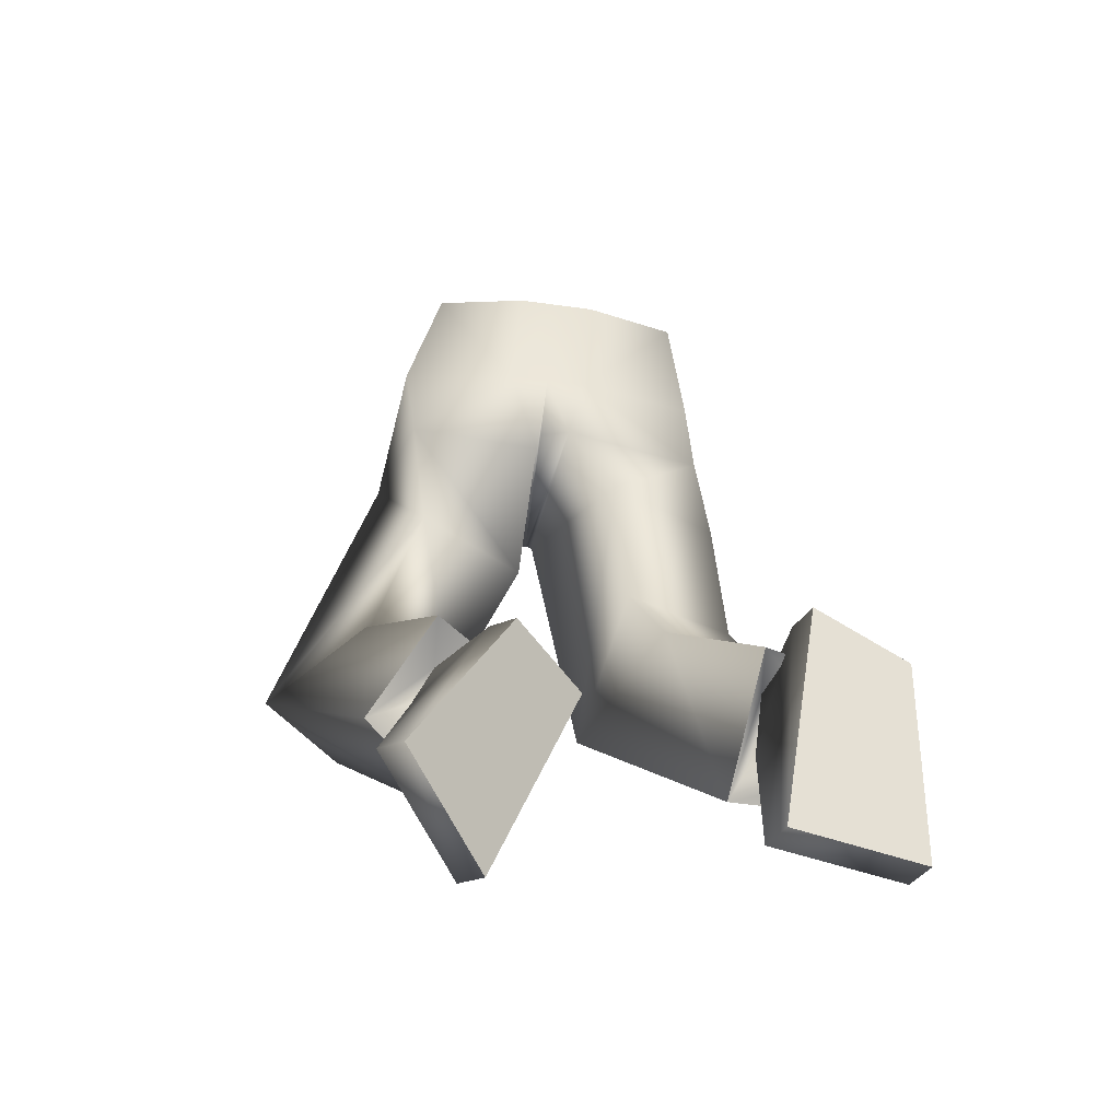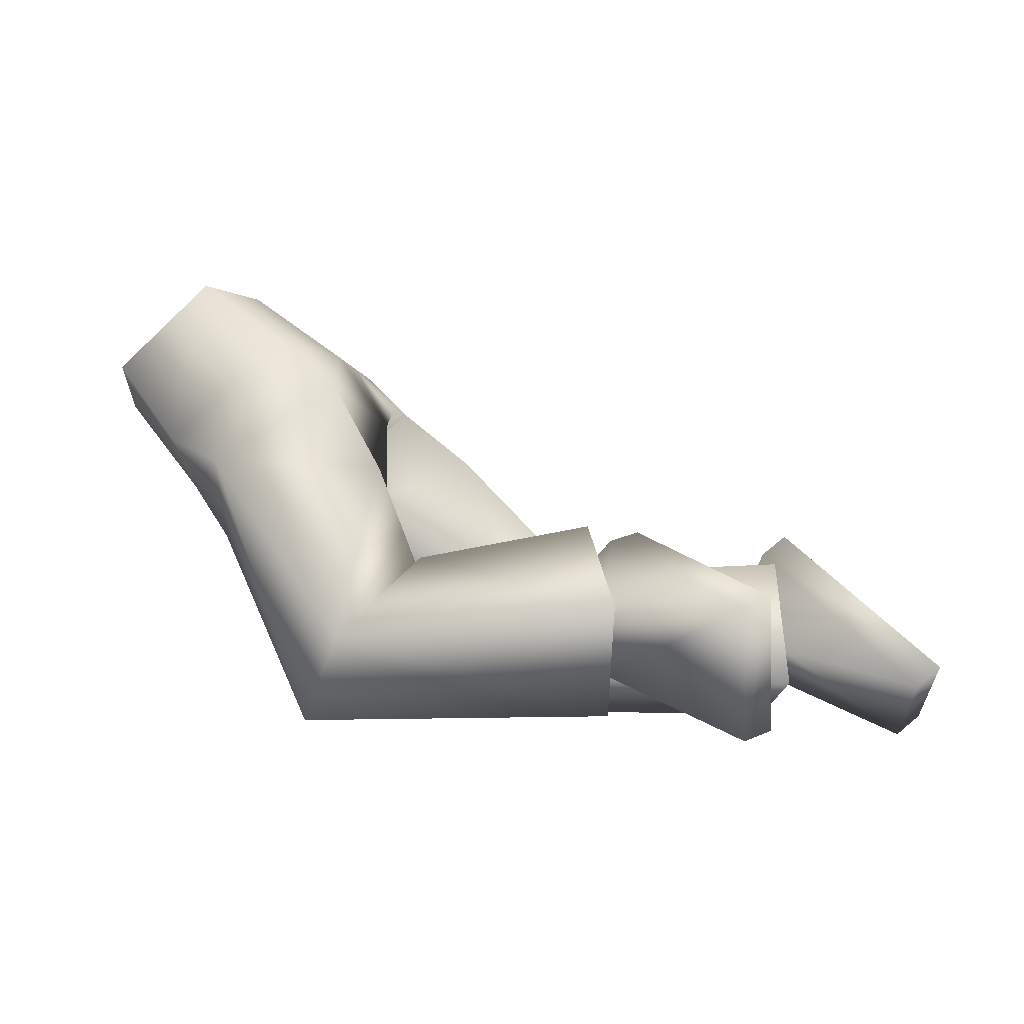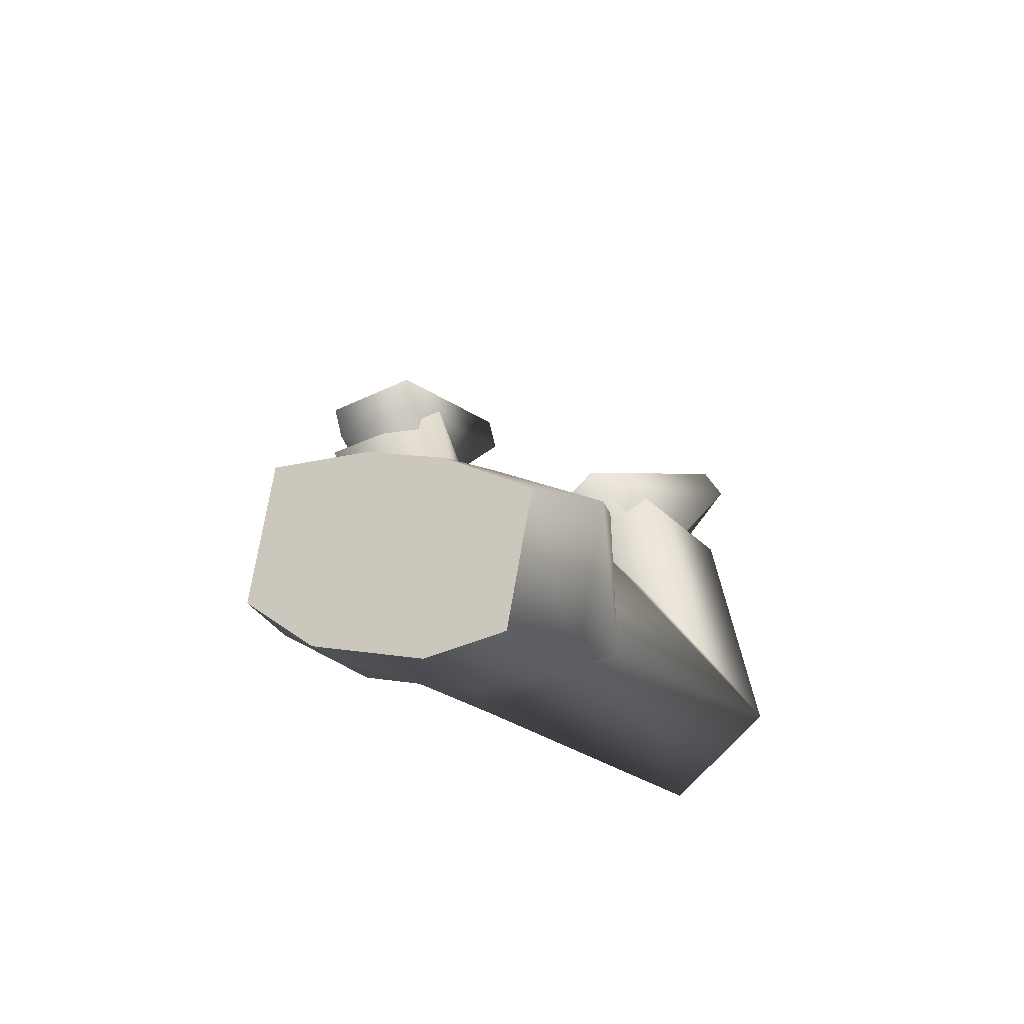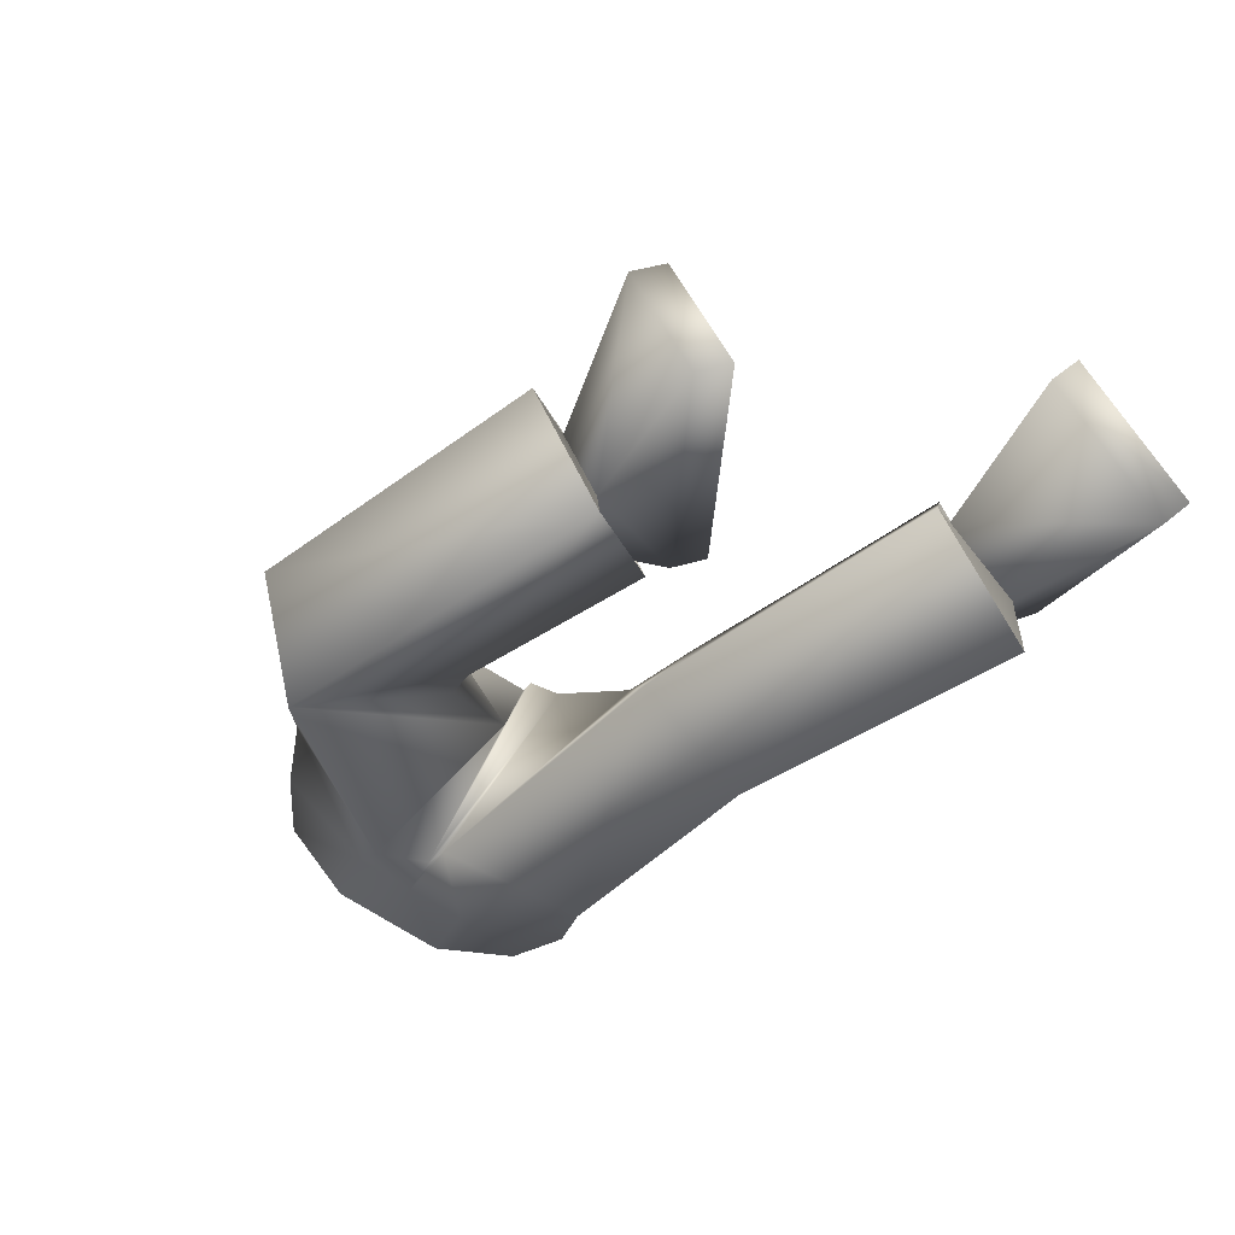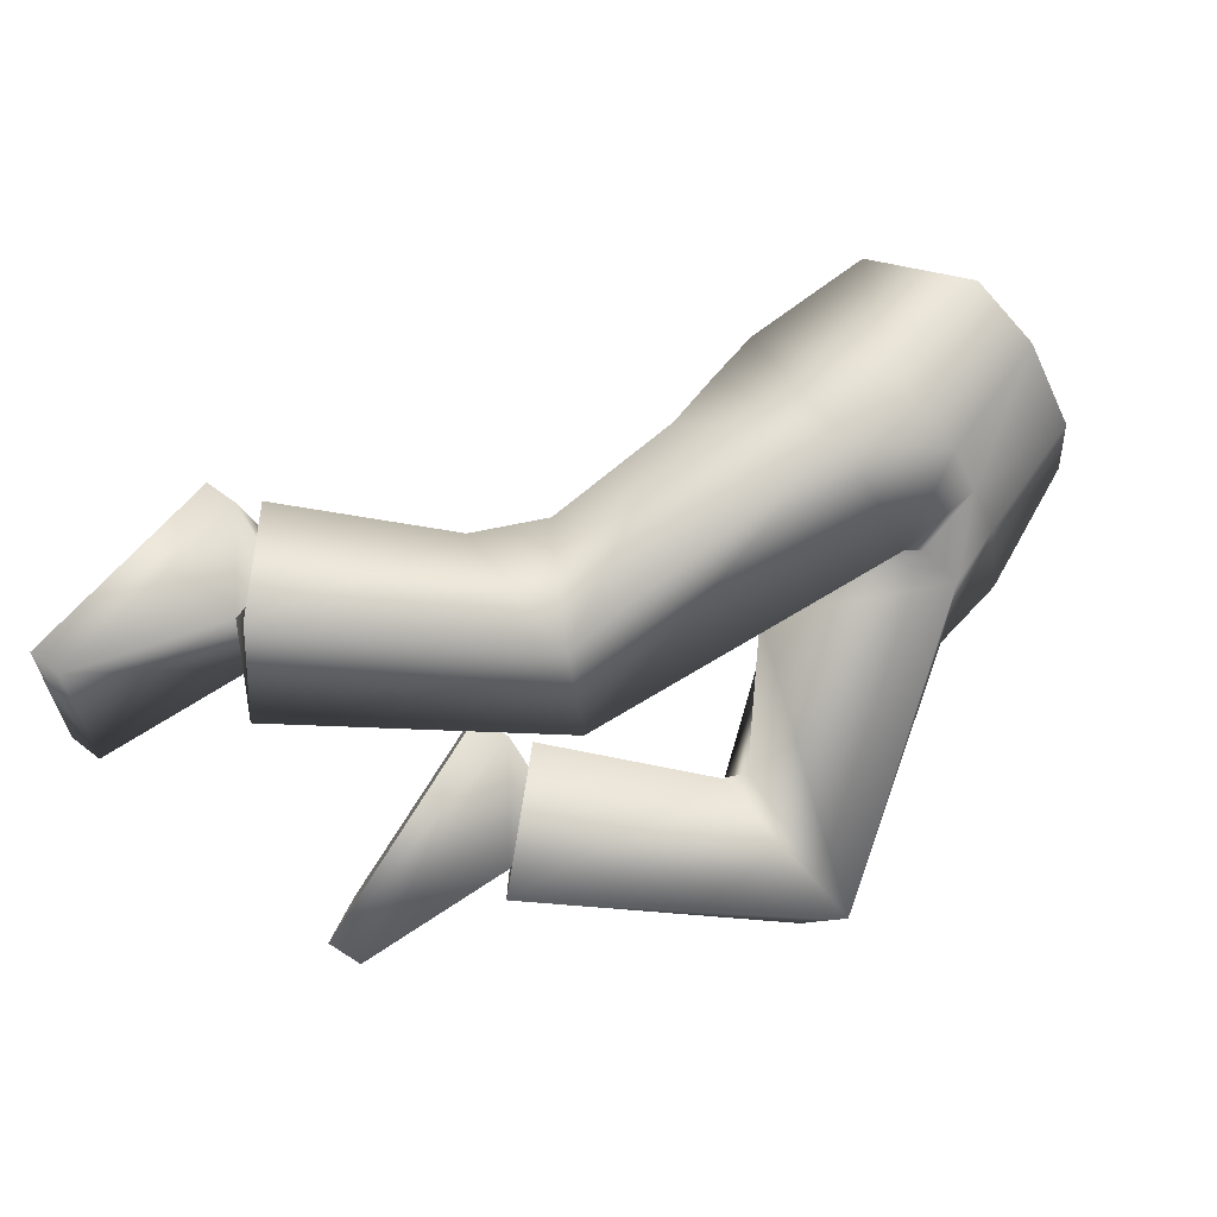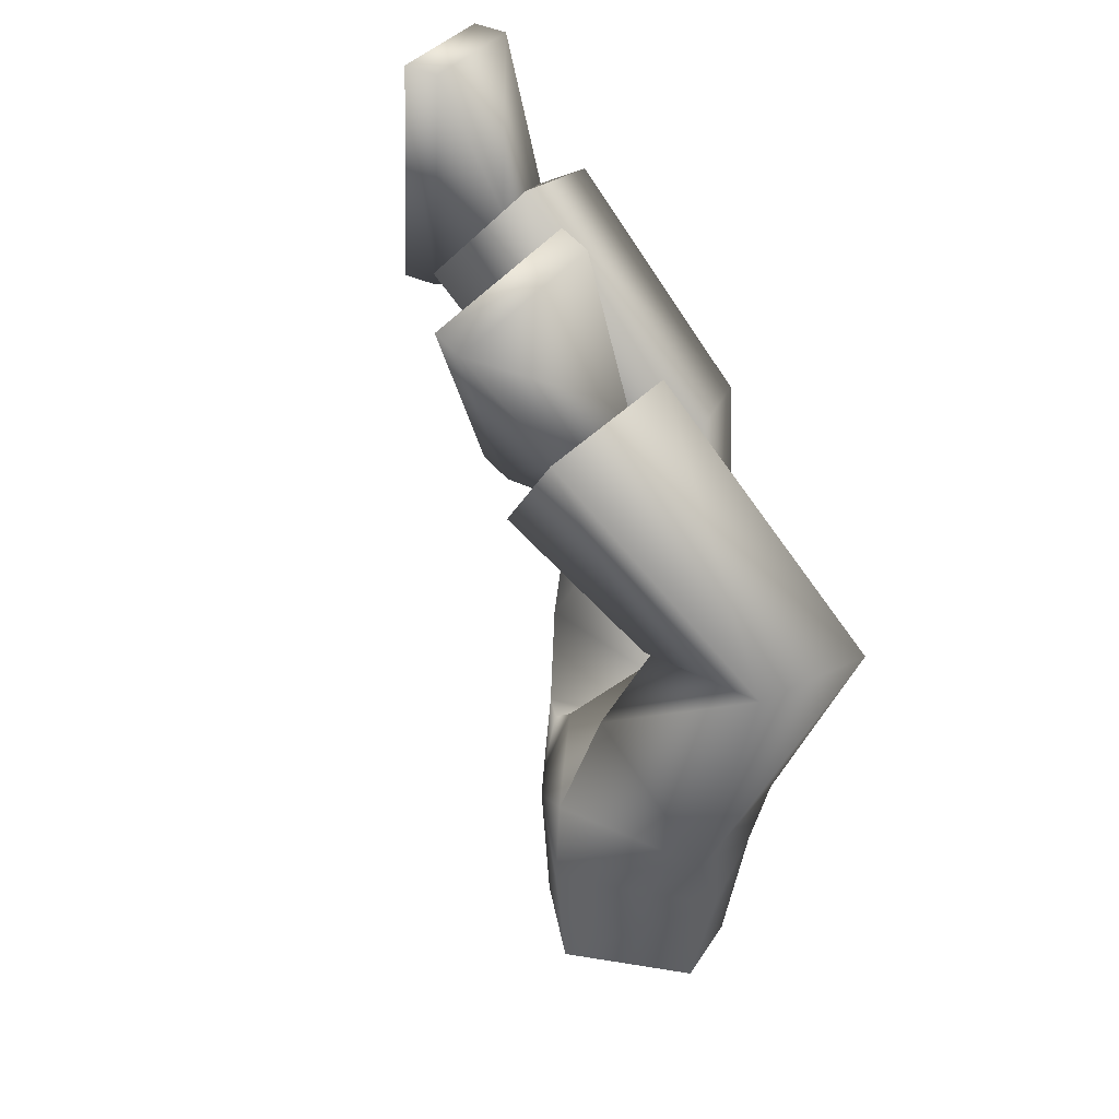
<metadata>
{"format":"obj","ext":"obj","renderer":"f3d","projection":"perspective","resolution":1024,"background":"white","views":[{"elev":7.0,"azim":-94.2,"up":"+Y"},{"elev":-8.0,"azim":-162.2,"up":"+Y"},{"elev":33.8,"azim":105.8,"up":"+Y"},{"elev":-70.2,"azim":-123.4,"up":"+Y"},{"elev":-50.5,"azim":20.2,"up":"+Y"},{"elev":-59.2,"azim":-51.0,"up":"+Z"}]}
</metadata>
<code>
v 0.5876 0.3646 0.1719
v 0.7151 0.2378 0.1389
v 0.8837 0.4269 0.1525
v 0.7653 0.5304 0.1579
v 0.7319 0.2415 -0.02833
v 0.5601 0.4101 0.008623
v 0.9194 0.412 0.06461
v 0.7525 0.5615 0.05281
v 0.632 0.4316 0.1652
v 0.7773 0.3041 0.1571
v 0.8143 0.2934 0.04227
v 0.6204 0.4664 0.03169
v -0.09955 0.03889 0.1547
v -0.0512 -0.01744 0.3128
v 0.1238 0.1622 0.3275
v 0.1135 0.2267 0.2173
v 0.3807 0.04743 0.004701
v 0.415 0.01385 0.1426
v 0.3341 0.1455 0.2222
v 0.2787 0.1972 0.09795
v 0.08042 0.09201 0.1733
v 0.152 0.09887 0.2755
v 0.1065 0.05798 0.2639
v 0.1423 0.1478 0.1891
v 0.1331 0.01112 0.2898
v 0.09064 0.2089 0.1845
v 0.0659 0.04533 0.1409
v 0.1543 0.1516 0.3273
v -0.127 0.06442 0.1722
v -0.07863 0.008087 0.3303
v 0.09633 0.1877 0.345
v 0.08611 0.2523 0.2348
v 0.3741 0.2264 0.06613
v 0.4148 0.1723 0.1927
v 0.5481 0.2819 0.1885
v 0.4902 0.3473 0.06147
v 0.5823 0.4138 -0.1868
v 0.7252 0.3185 -0.2329
v 0.9041 0.4661 -0.151
v 0.7856 0.5695 -0.1456
v 0.565 0.406 -0.02657
v 0.7519 0.2427 -0.03526
v 0.7555 0.5674 0.007026
v 0.9238 0.4204 -0.000637
v 0.7748 0.241 -0.0901
v 0.5706 0.3885 -0.03154
v 0.9282 0.4288 -0.06589
v 0.7586 0.5733 -0.03876
v 0.6551 0.4782 -0.1942
v 0.8 0.3531 -0.2023
v 0.6234 0.4723 -0.01409
v 0.8186 0.3018 -0.02298
v 0.823 0.3102 -0.08823
v 0.6265 0.4782 -0.05988
v 0.06834 -0.03923 -0.1491
v 0.04903 0.1126 -0.2331
v 0.2414 0.212 -0.1057
v 0.2816 0.1177 -0.02871
v 0.5726 -0.01336 -0.2882
v 0.4982 0.0789 -0.3735
v 0.442 0.182 -0.2471
v 0.4839 0.09066 -0.142
v 0.2387 0.04158 -0.1451
v 0.272 0.1598 -0.1678
v 0.2258 0.1279 -0.1945
v 0.3017 0.08517 -0.1087
v 0.1996 0.1163 -0.2476
v 0.3029 0.1171 -0.04433
v 0.2377 -0.007207 -0.1421
v 0.2556 0.2232 -0.1636
v 0.04237 -0.02625 -0.1197
v 0.02306 0.1256 -0.2037
v 0.2154 0.2249 -0.07627
v 0.2556 0.1307 0.000728
v 0.5114 0.09311 -0.1448
v 0.4473 0.173 -0.2461
v 0.5248 0.3069 -0.175
v 0.5613 0.2313 -0.05533
v 0.1065 0.05798 0.2639
v 0.152 0.09887 0.2755
v 0.1423 0.1478 0.1891
v 0.08042 0.09201 0.1733
v 0.0659 0.04533 0.1409
v 0.1331 0.01112 0.2898
v 0.1543 0.1516 0.3273
v 0.09064 0.2089 0.1845
v 0.2258 0.1279 -0.1945
v 0.272 0.1598 -0.1678
v 0.3017 0.08517 -0.1087
v 0.2387 0.04158 -0.1451
v 0.2377 -0.007207 -0.1421
v 0.1996 0.1163 -0.2476
v 0.2556 0.2232 -0.1636
v 0.3029 0.1171 -0.04433
v -0.127 0.06442 0.1722
v -0.07863 0.008087 0.3303
v 0.09633 0.1877 0.345
v 0.08611 0.2523 0.2348
v 0.04237 -0.02625 -0.1197
v 0.02306 0.1256 -0.2037
v 0.2154 0.2249 -0.07627
v 0.2556 0.1307 0.000728
v 0.7653 0.5304 0.1579
v 0.8837 0.4269 0.1525
v 0.9194 0.412 0.06461
v 0.7555 0.5674 0.007026
v 0.7525 0.5615 0.05281
v 0.7856 0.5695 -0.1456
v 0.9041 0.4661 -0.151
v 0.9282 0.4288 -0.06589
v 0.7586 0.5733 -0.03876
v 0.9238 0.4204 -0.000637
f 103 9 10
f 12 9 103
f 82 79 14
f 105 11 52
f 104 10 11
f 6 41 42
f 106 51 12
f 51 41 6
f 2 5 11
f 5 42 52
f 12 6 1
f 9 1 2
f 16 13 29
f 81 16 15
f 82 13 16
f 79 80 15
f 1 35 2
f 36 5 17
f 1 6 36
f 2 18 17
f 25 85 22
f 83 21 24
f 26 24 22
f 83 25 23
f 18 84 27
f 19 20 86
f 20 17 27
f 19 28 84
f 97 98 95
f 15 31 30
f 15 16 32
f 13 14 30
f 35 36 33
f 35 34 18
f 36 6 5
f 34 33 20
f 34 19 18
f 17 20 33
f 50 49 108
f 54 111 108
f 56 87 90
f 52 53 110
f 53 50 109
f 42 41 46
f 54 51 106
f 46 41 51
f 38 50 53
f 45 53 52
f 37 46 54
f 38 37 49
f 71 55 58
f 89 88 57
f 90 89 58
f 57 88 87
f 37 38 77
f 59 45 78
f 78 46 37
f 38 45 59
f 64 93 67
f 91 68 66
f 68 93 64
f 65 67 91
f 60 59 69
f 94 62 61
f 69 59 62
f 61 60 92
f 99 102 101
f 57 56 72
f 74 58 57
f 72 56 55
f 75 78 77
f 77 38 60
f 78 45 46
f 62 75 76
f 76 60 61
f 59 75 62
f 44 8 7
f 103 10 104
f 12 103 107
f 82 14 13
f 105 52 112
f 104 11 105
f 6 42 5
f 106 12 107
f 51 6 12
f 2 11 10
f 5 52 11
f 12 1 9
f 9 2 10
f 16 29 32
f 81 15 80
f 82 16 81
f 79 15 14
f 36 17 33
f 1 36 35
f 2 17 5
f 25 22 23
f 83 24 26
f 26 22 85
f 83 23 21
f 18 27 17
f 19 86 28
f 20 27 86
f 19 84 18
f 97 95 96
f 15 30 14
f 15 32 31
f 13 30 29
f 35 33 34
f 35 18 2
f 34 20 19
f 50 108 109
f 54 108 49
f 56 90 55
f 52 110 112
f 53 109 110
f 42 46 45
f 54 106 111
f 46 51 54
f 38 53 45
f 45 52 42
f 37 54 49
f 38 49 50
f 71 58 74
f 89 57 58
f 90 58 55
f 57 87 56
f 59 78 75
f 78 37 77
f 38 59 60
f 64 67 65
f 91 66 63
f 68 64 66
f 65 91 63
f 60 69 92
f 94 61 70
f 69 62 94
f 61 92 70
f 99 101 100
f 57 72 73
f 74 57 73
f 72 55 71
f 75 77 76
f 77 60 76
f 62 76 61
f 7 8 3
f 3 8 4
f 8 44 43
f 43 44 48
f 48 39 40
f 44 47 48
f 39 48 47

</code>
